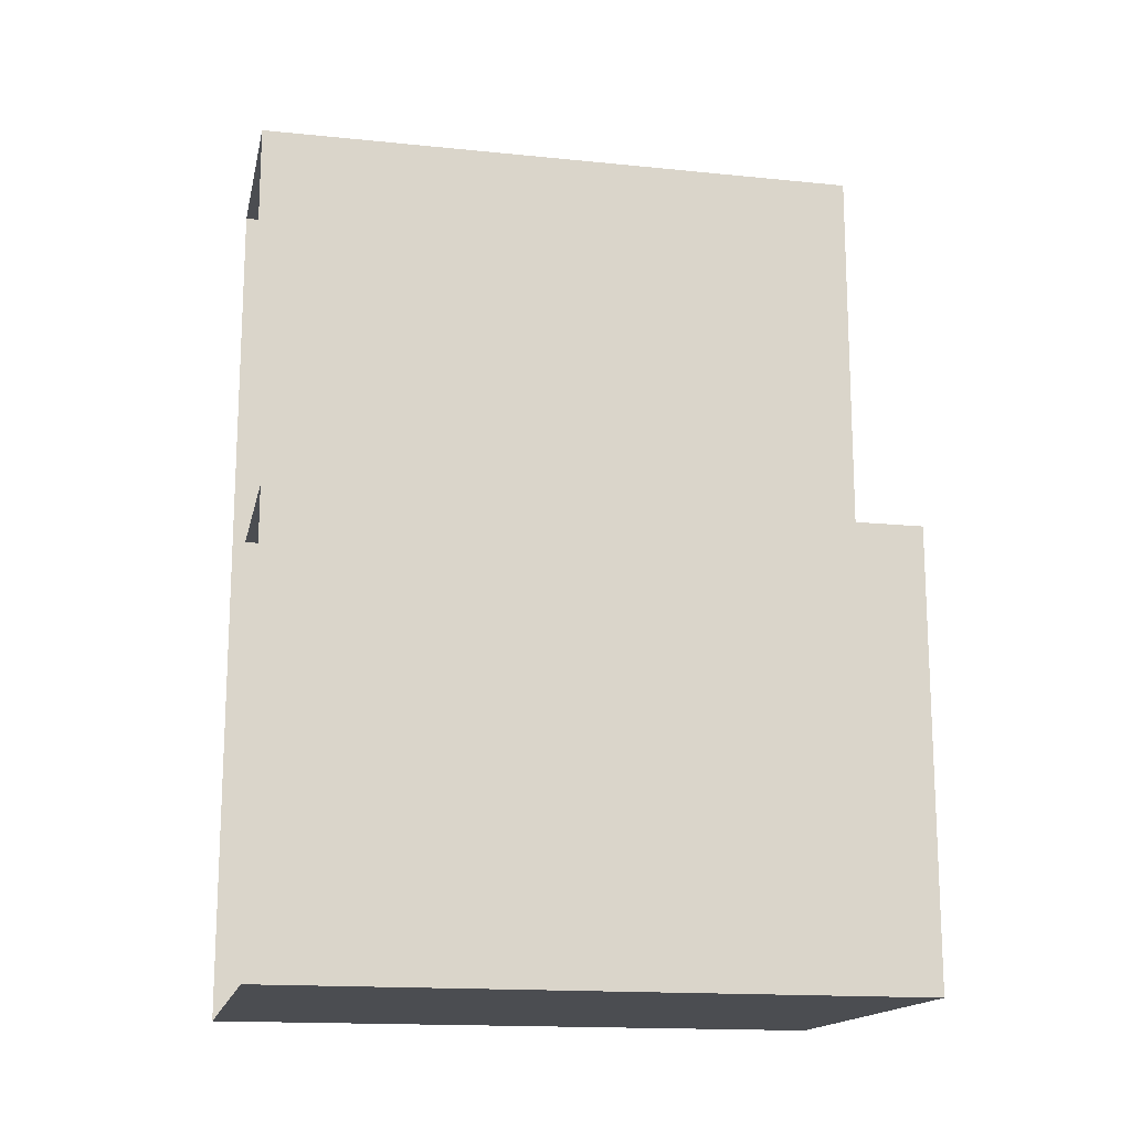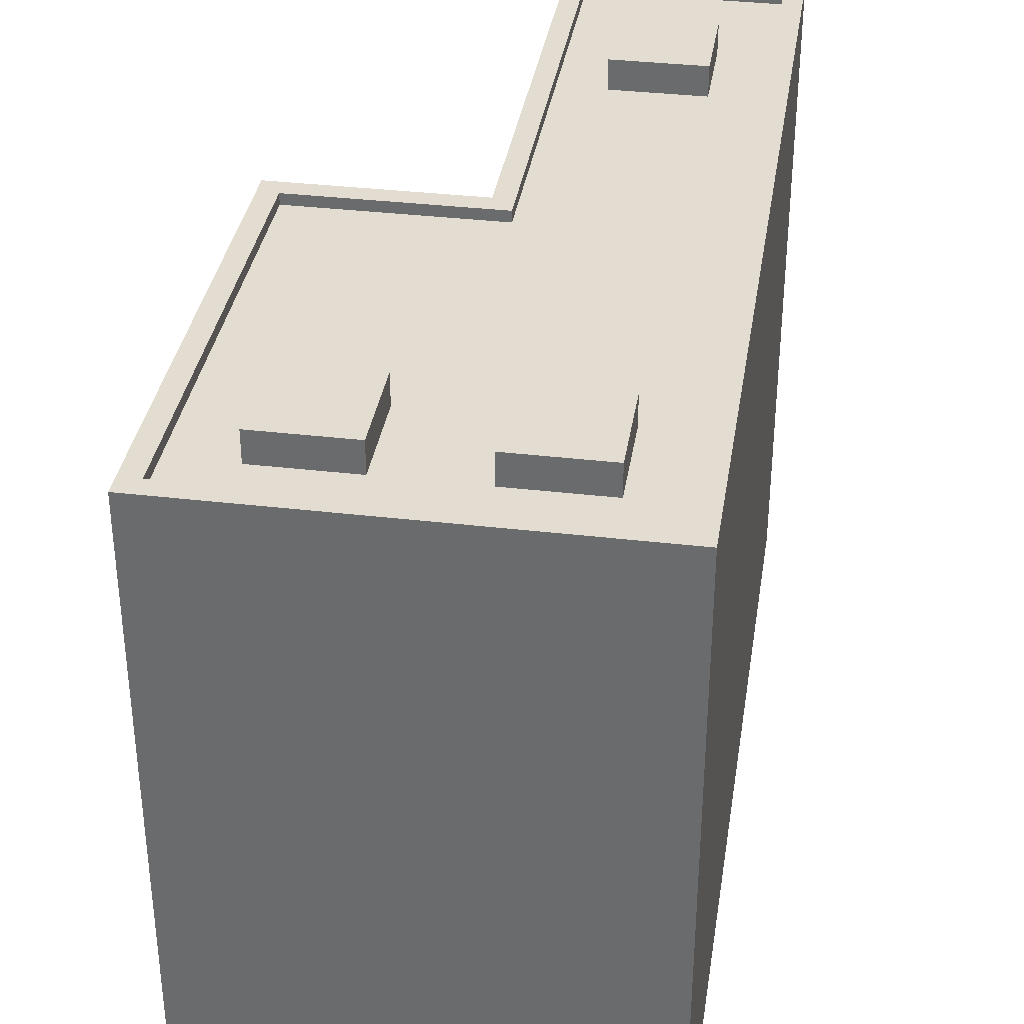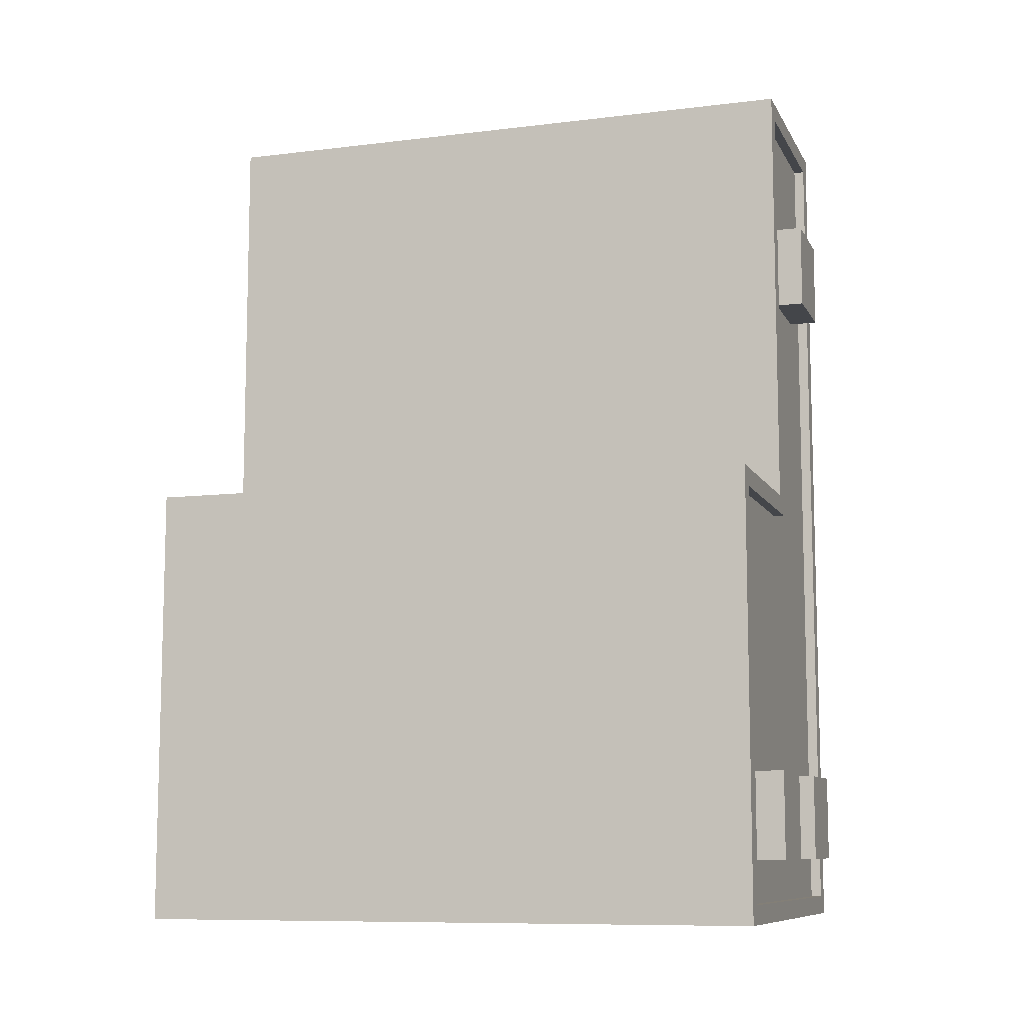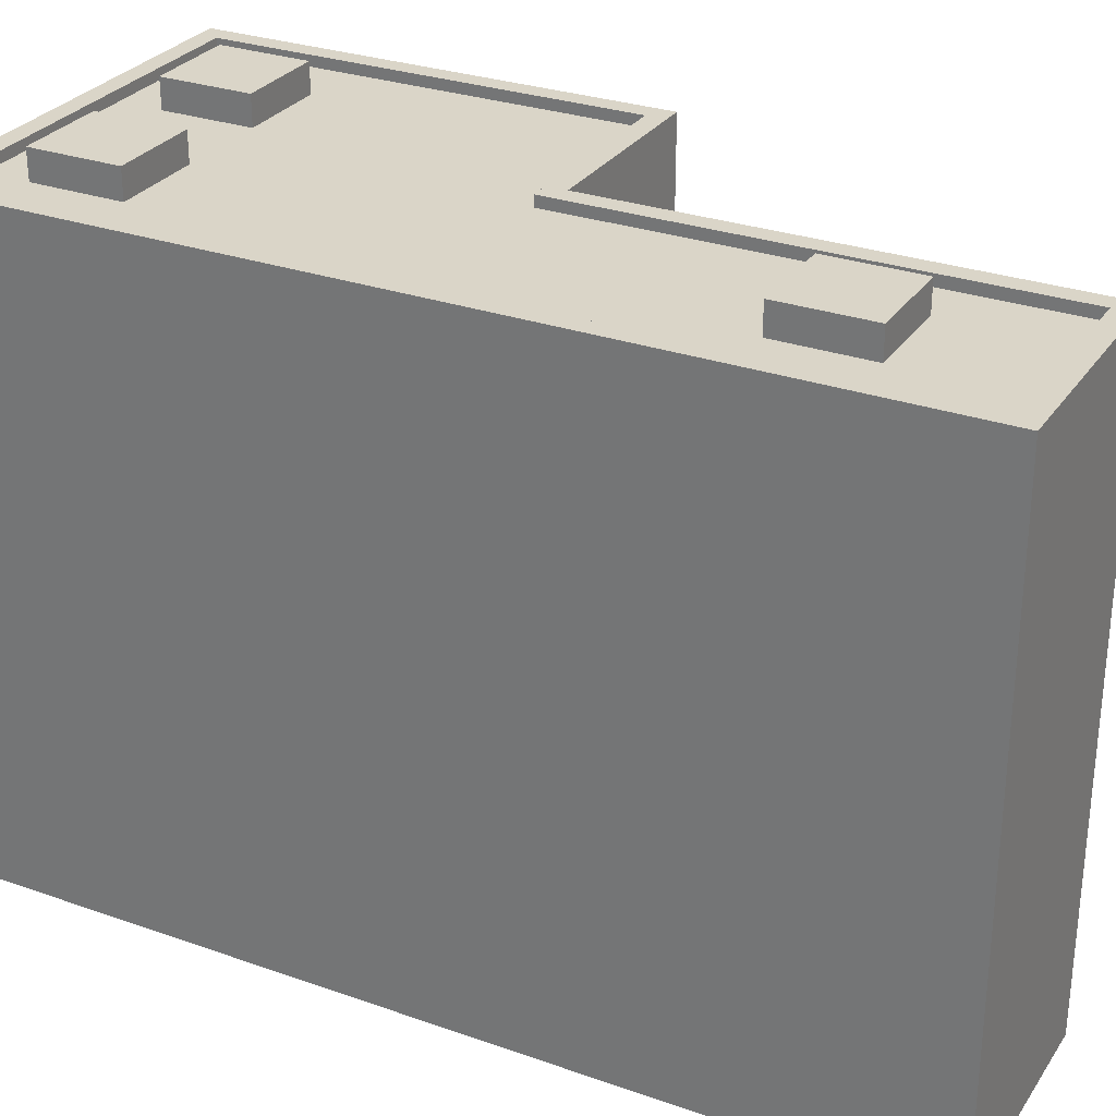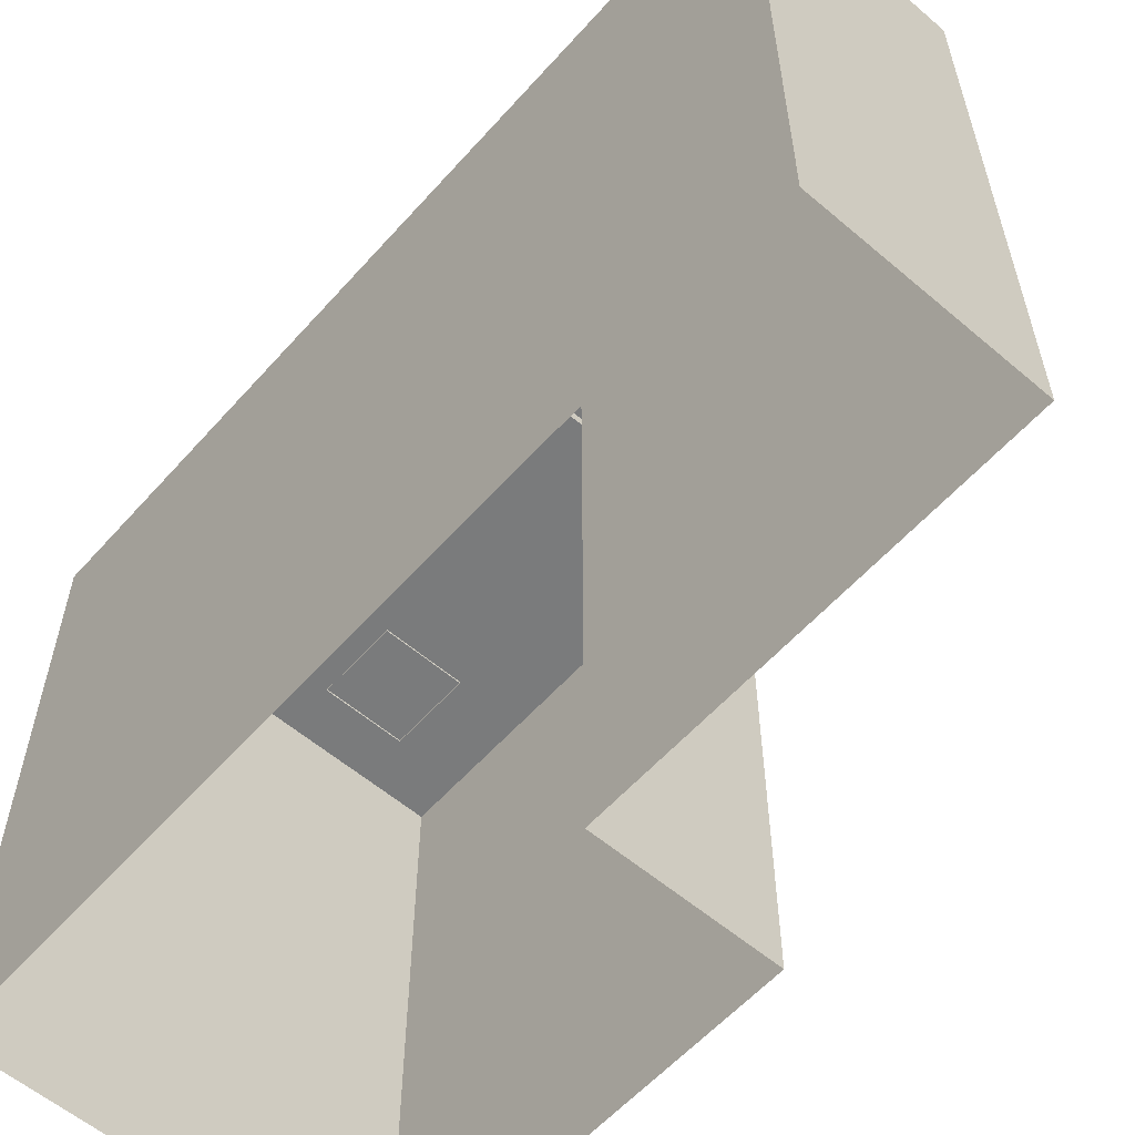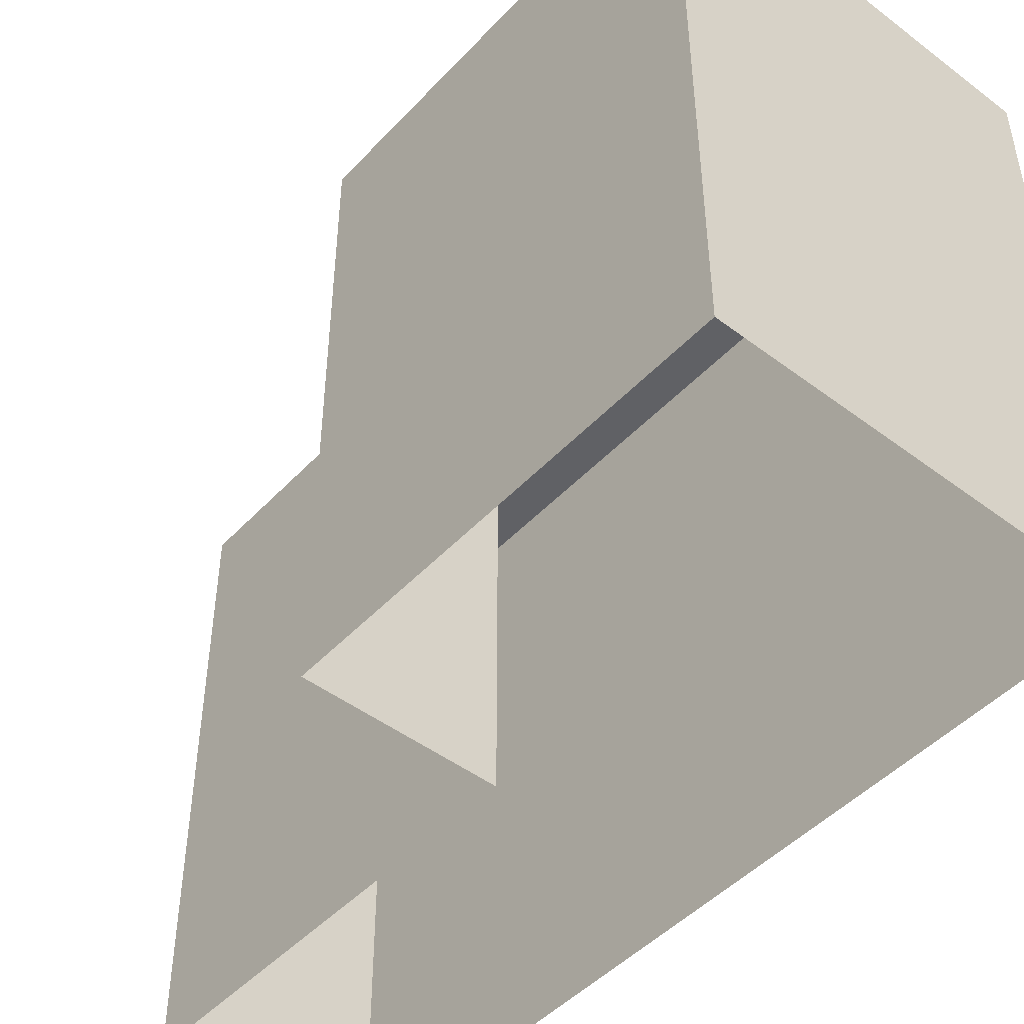
<metadata>
{"format":"obj","ext":"obj","renderer":"f3d","projection":"perspective","resolution":1024,"background":"white","views":[{"elev":-15.9,"azim":-102.0,"up":"+Y"},{"elev":35.4,"azim":8.9,"up":"+Z"},{"elev":-9.4,"azim":-72.1,"up":"+Y"},{"elev":29.1,"azim":117.6,"up":"+Z"},{"elev":-58.3,"azim":138.7,"up":"+Z"},{"elev":-47.4,"azim":-40.4,"up":"+Z"}]}
</metadata>
<code>
v  5.295 -12.13 17.66
v  0.0838 -0.5379 17.66
v  -5.295 -12.13 17.66
v  5.833 12.67 17.96
v  5.833 -12.67 17.96
v  5.833 -12.67 -0
v  5.833 12.67 0
v  -0.4541 12.67 17.96
v  -0.4541 12.67 0
v  -0.4541 -0 0
v  -0.4541 -0 17.96
v  -5.833 -12.67 17.96
v  -5.833 -12.67 -0
v  -5.833 -0 17.96
v  -5.833 -0 0
v  -5.295 -0.5379 17.66
v  5.295 12.13 17.66
v  0.0838 12.13 17.66
v  5.295 12.13 17.96
v  5.295 -12.13 17.96
v  0.0838 12.13 17.96
v  0.0838 -0.5379 17.96
v  -5.295 -0.5379 17.96
v  -5.295 -12.13 17.96
v  1.381 6.459 18.48
v  3.869 6.459 18.48
v  3.869 8.947 18.48
v  1.381 8.947 18.48
v  1.381 8.947 17.61
v  1.381 6.459 17.61
v  3.869 6.459 17.61
v  3.869 8.947 17.61
v  1.381 -10.92 18.48
v  3.869 -10.92 18.48
v  3.869 -8.432 18.48
v  1.381 -8.432 18.48
v  1.381 -8.432 17.61
v  1.381 -10.92 17.61
v  3.869 -10.92 17.61
v  3.869 -8.432 17.61
v  -3.653 -10.92 18.48
v  -1.165 -10.92 18.48
v  -1.165 -8.432 18.48
v  -3.653 -8.432 18.48
v  -3.653 -8.432 17.61
v  -3.653 -10.92 17.61
v  -1.165 -10.92 17.61
v  -1.165 -8.432 17.61
g tower24
f 1 2 3
f 4 5 6 7
f 8 4 7 9
f 10 11 8 9
f 6 5 12 13
f 12 14 15 13
f 3 2 16
f 10 15 14 11
f 17 18 2 1
f 5 4 19 20
f 4 8 21 19
f 8 11 22 21
f 11 14 23 22
f 14 12 24 23
f 12 5 20 24
f 20 19 17 1
f 19 21 18 17
f 21 22 2 18
f 22 23 16 2
f 23 24 3 16
f 24 20 1 3
f 25 26 27 28
f 29 30 25 28
f 30 31 26 25
f 31 32 27 26
f 32 29 28 27
f 33 34 35 36
f 37 38 33 36
f 38 39 34 33
f 39 40 35 34
f 40 37 36 35
f 41 42 43 44
f 45 46 41 44
f 46 47 42 41
f 47 48 43 42
f 48 45 44 43

</code>
